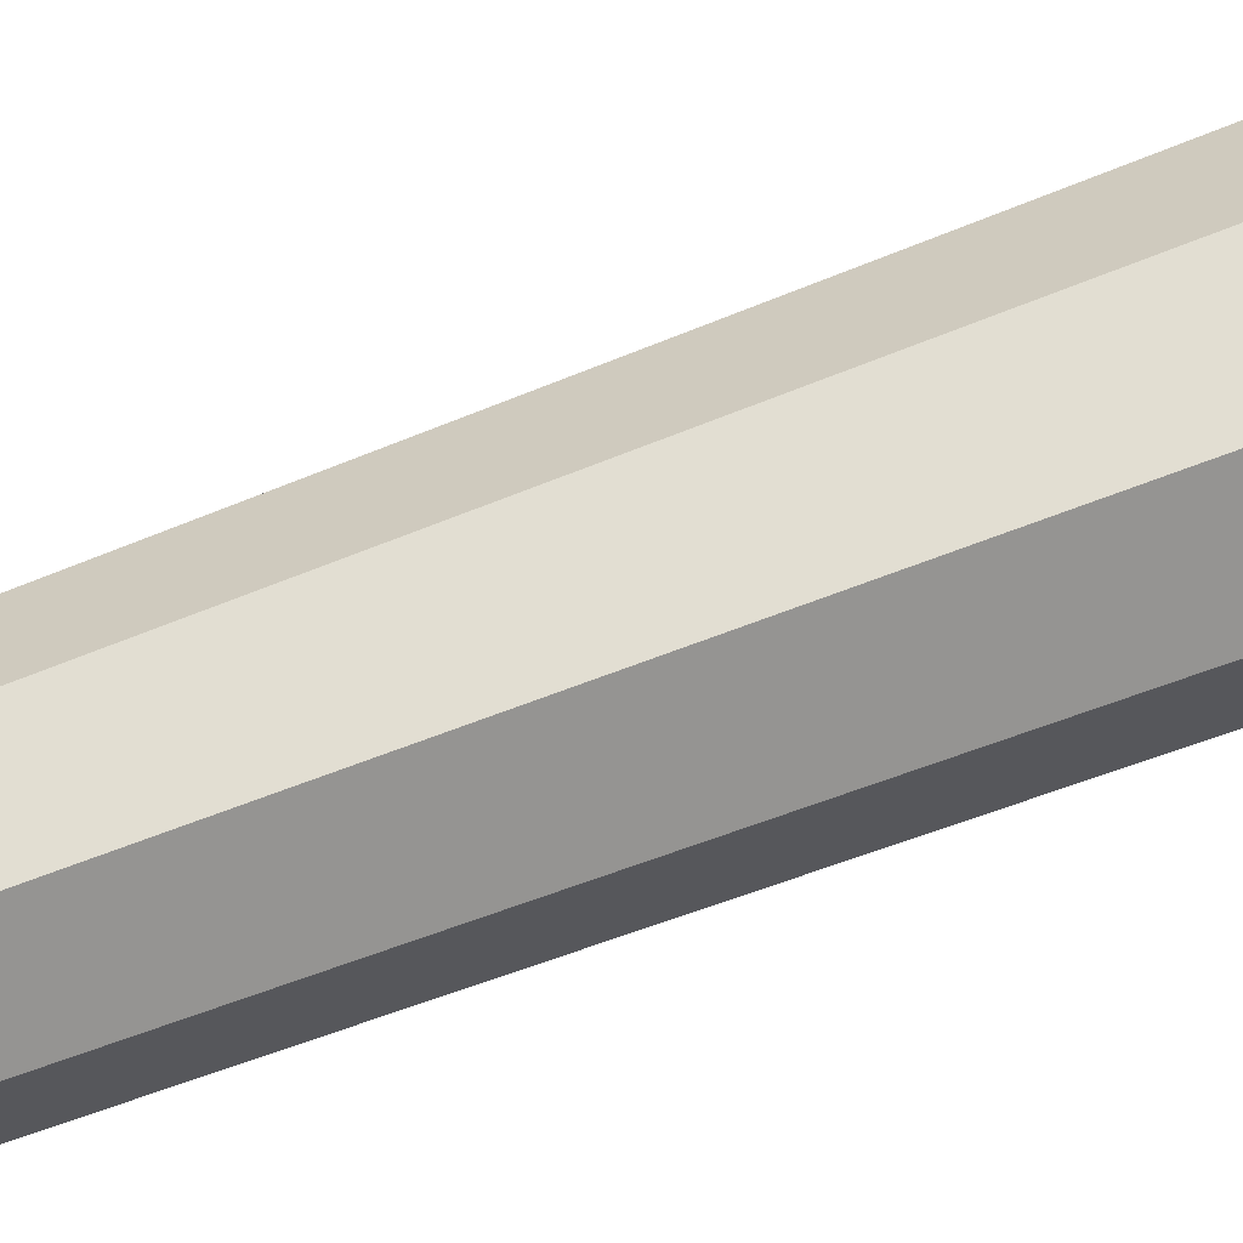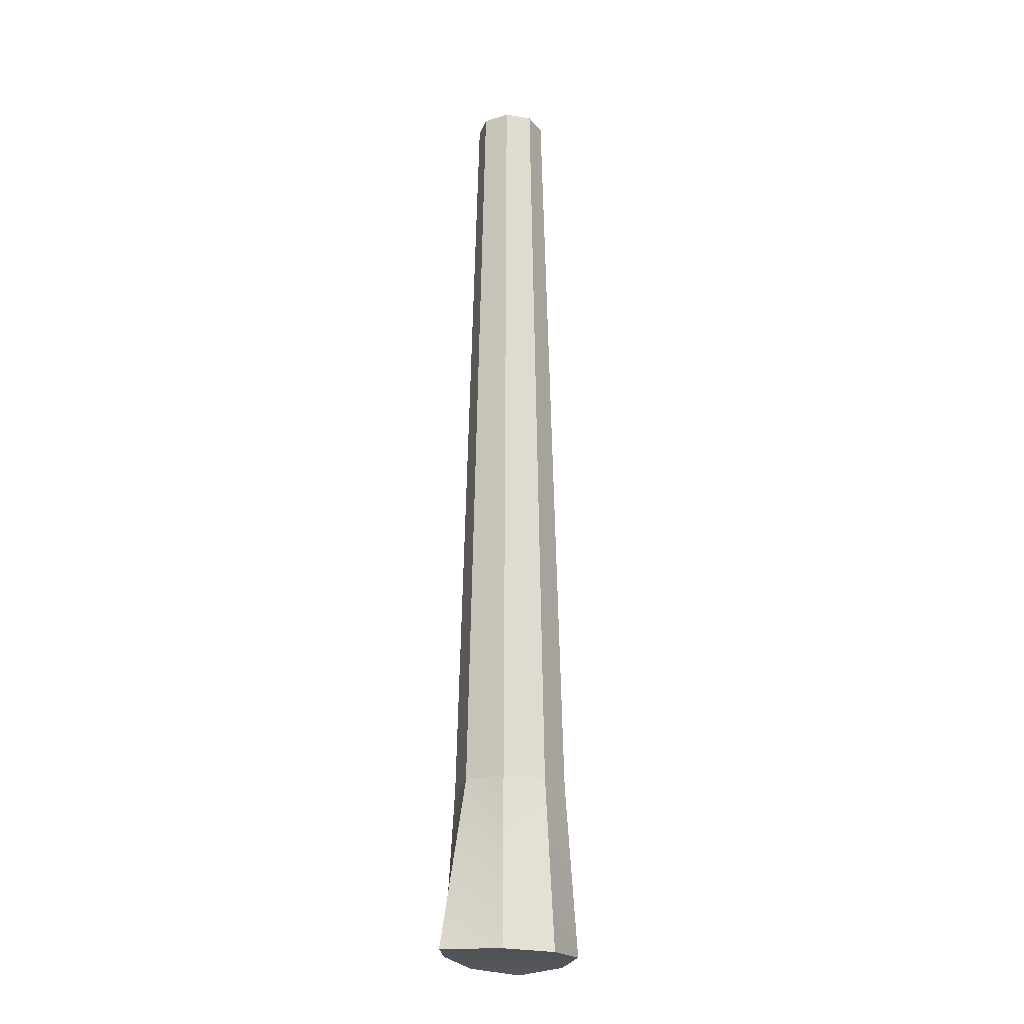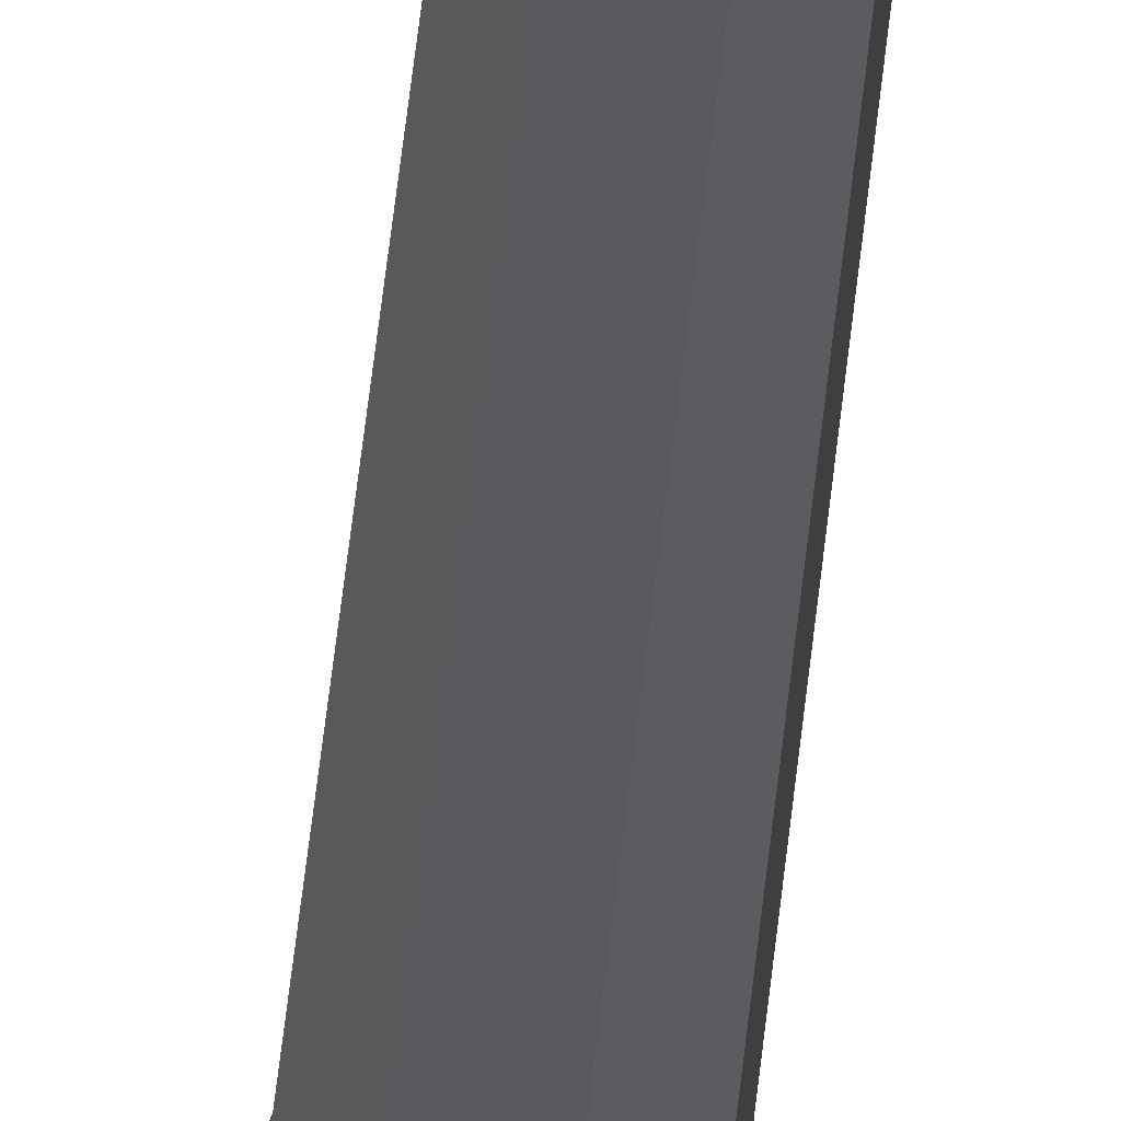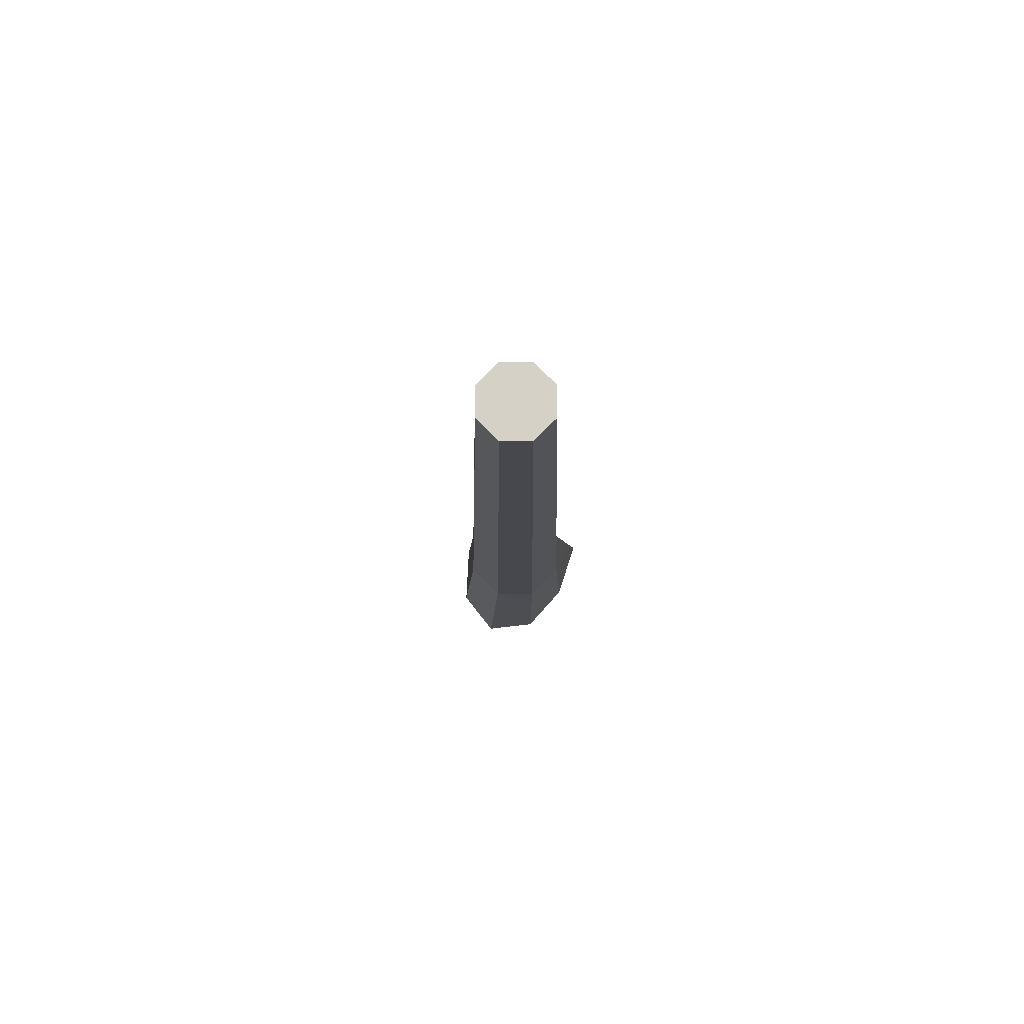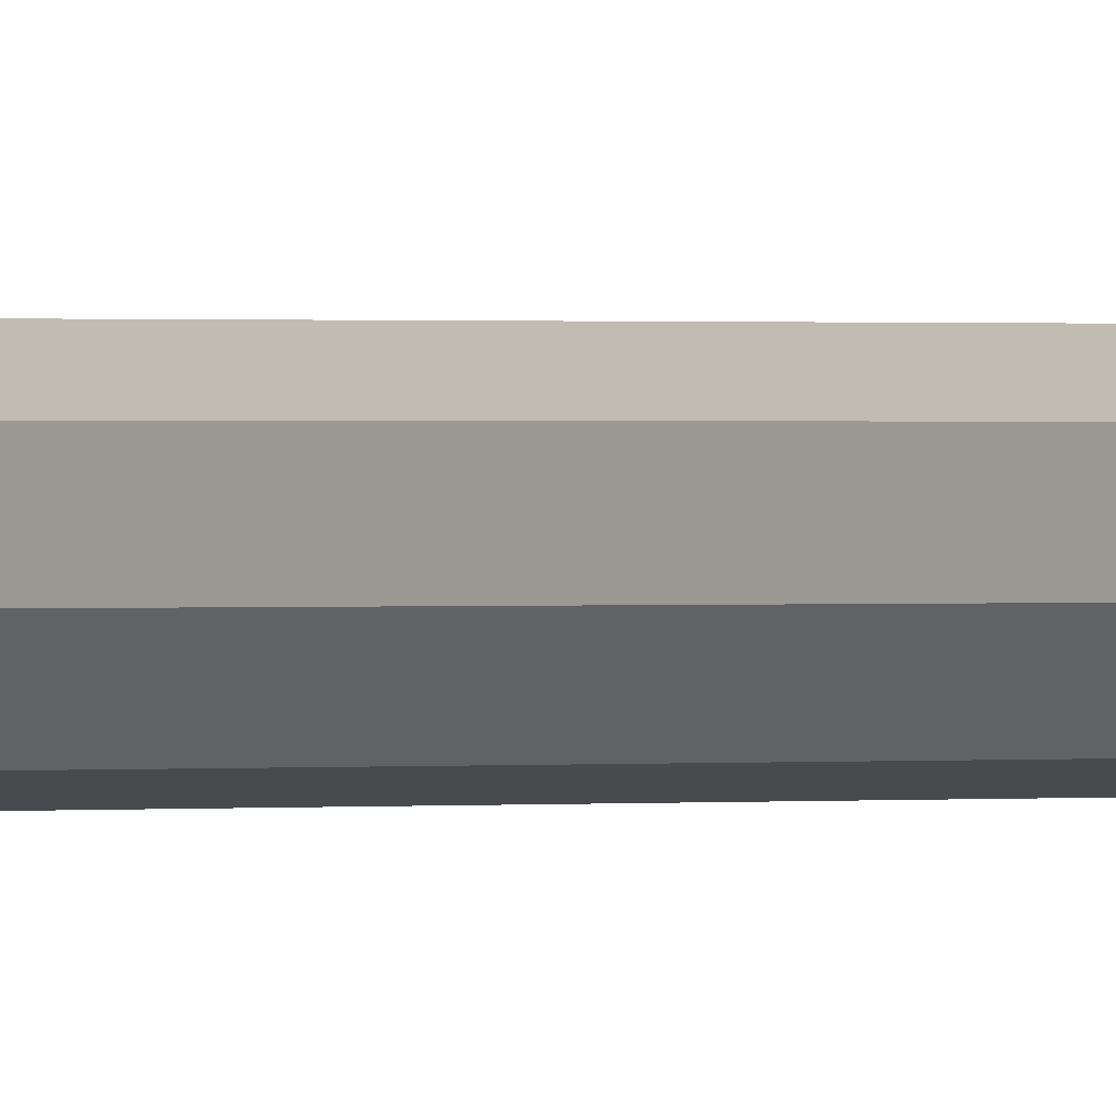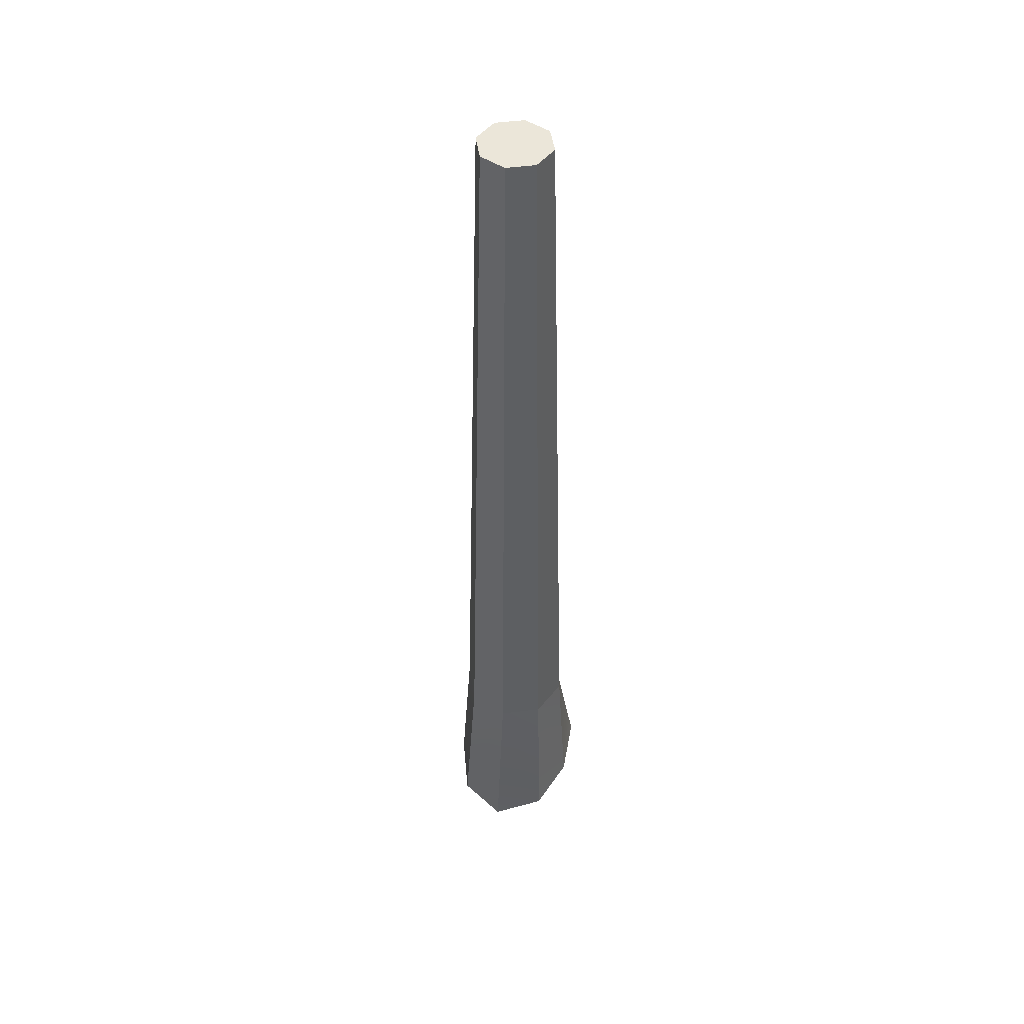
<metadata>
{"format":"obj","ext":"obj","renderer":"f3d","projection":"perspective","resolution":1024,"background":"white","views":[{"elev":56.9,"azim":-113.1,"up":"+Z"},{"elev":-21.3,"azim":-73.5,"up":"+Y"},{"elev":-26.0,"azim":176.9,"up":"+Z"},{"elev":79.6,"azim":122.5,"up":"+Y"},{"elev":-0.2,"azim":142.9,"up":"+Z"},{"elev":47.9,"azim":114.4,"up":"+Y"}]}
</metadata>
<code>
v -0.9435 -0.1059 0.09521
v -0.6951 1.715 -0.4016
v -0.9623 -0.08952 -0.588
v -0.3042 -0.08453 -0.7587
v 0.1446 1.715 -0.5528
v 0.3084 -0.1446 -0.6538
v 0.3941 1.715 -0.1643
v 0.6656 -0.1912 -0.2051
v 0.4824 -0.1478 0.3363
v 0.2958 1.715 0.2868
v -0.09634 -0.12 0.6641
v 0.12 10.14 0.1647
v -0.5439 1.715 0.438
v -0.678 -0.1286 0.5688
v -0.2686 10.14 -0.4405
v -0.5827 10.14 0.01157
v -0.1307 10.14 0.3256
v -0.7934 1.715 0.0495
v -0.5193 10.14 -0.2795
v -0.3066 1.715 -0.6511
v 0.02243 10.14 -0.3771
v -0.09275 1.715 0.5363
v 0.1834 10.14 -0.1264
v -0.4218 10.14 0.2622
f 1 2 3
f 2 4 3
f 4 5 6
f 6 7 8
f 7 9 8
f 10 11 9
f 7 12 10
f 11 13 14
f 13 1 14
f 1 4 11
f 15 16 17
f 13 16 18
f 18 19 2
f 20 21 5
f 10 17 22
f 5 23 7
f 22 24 13
f 2 15 20
f 1 18 2
f 2 20 4
f 4 20 5
f 6 5 7
f 7 10 9
f 10 22 11
f 7 23 12
f 11 22 13
f 13 18 1
f 14 1 11
f 1 3 4
f 4 6 9
f 6 8 9
f 9 11 4
f 15 19 16
f 16 24 17
f 17 12 15
f 12 23 15
f 23 21 15
f 13 24 16
f 18 16 19
f 20 15 21
f 10 12 17
f 5 21 23
f 22 17 24
f 2 19 15

</code>
